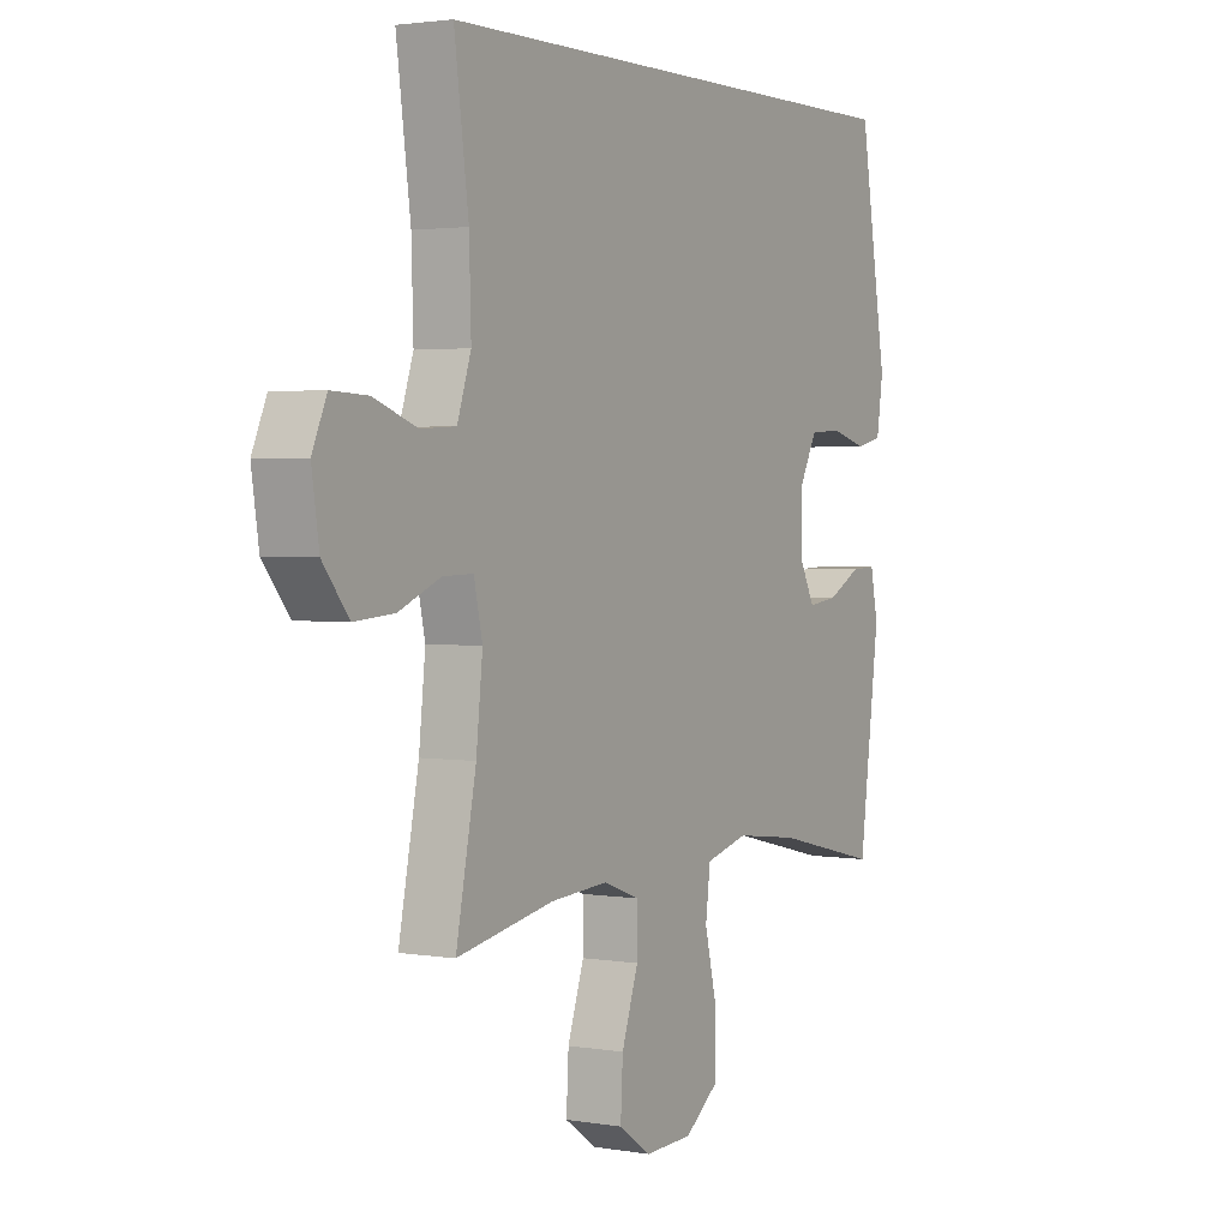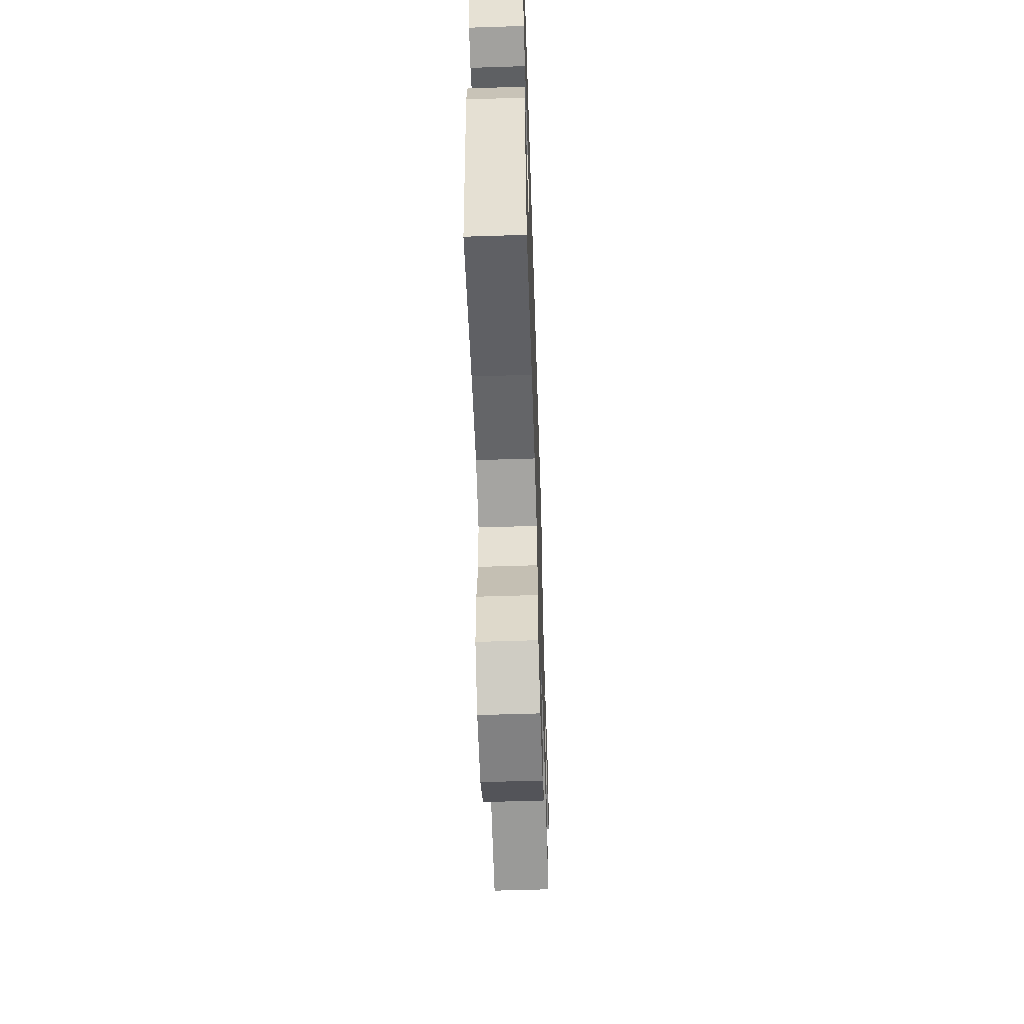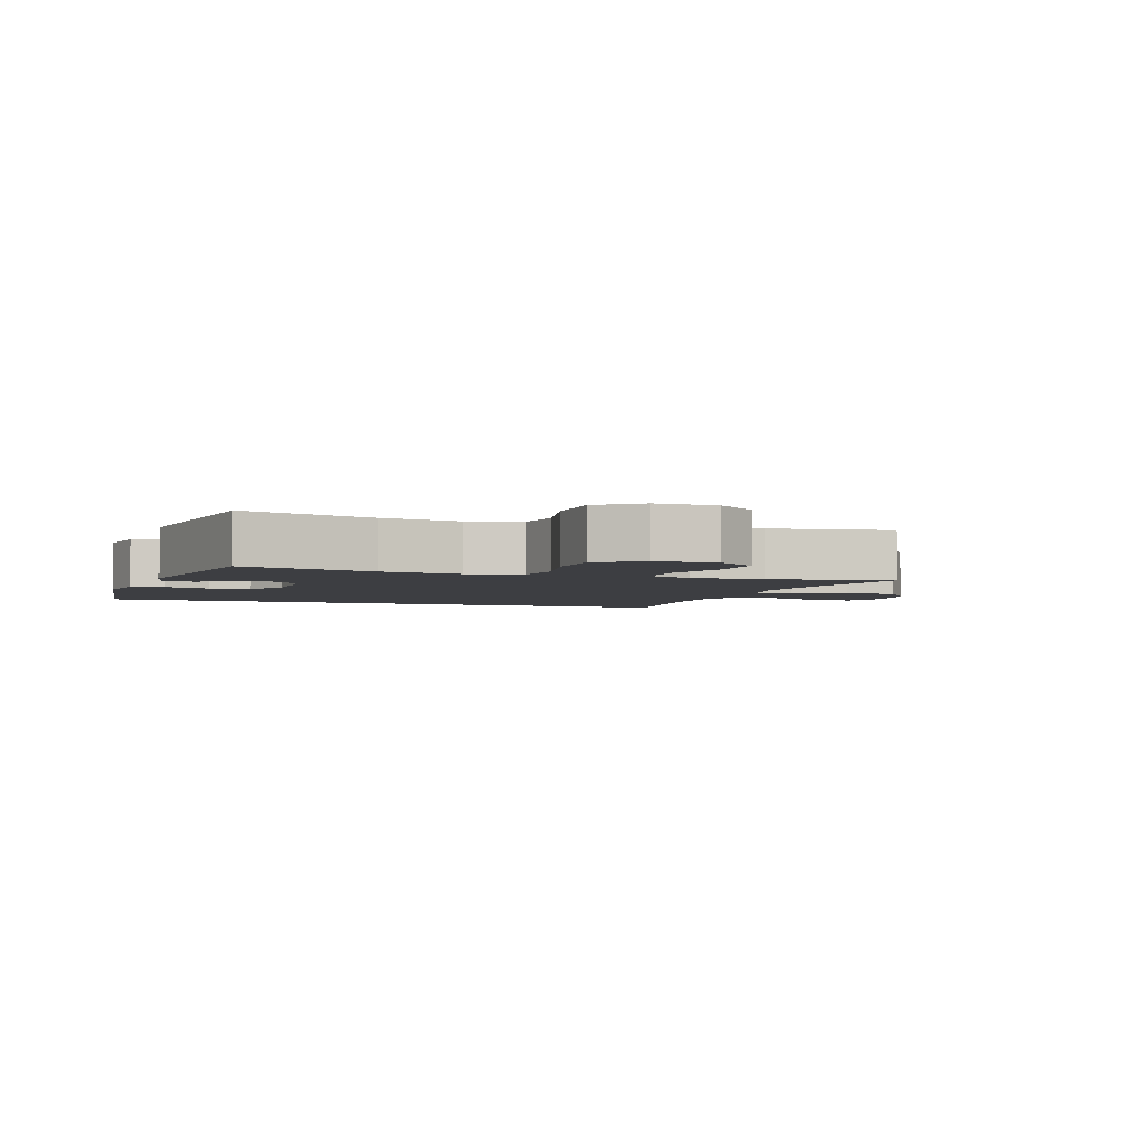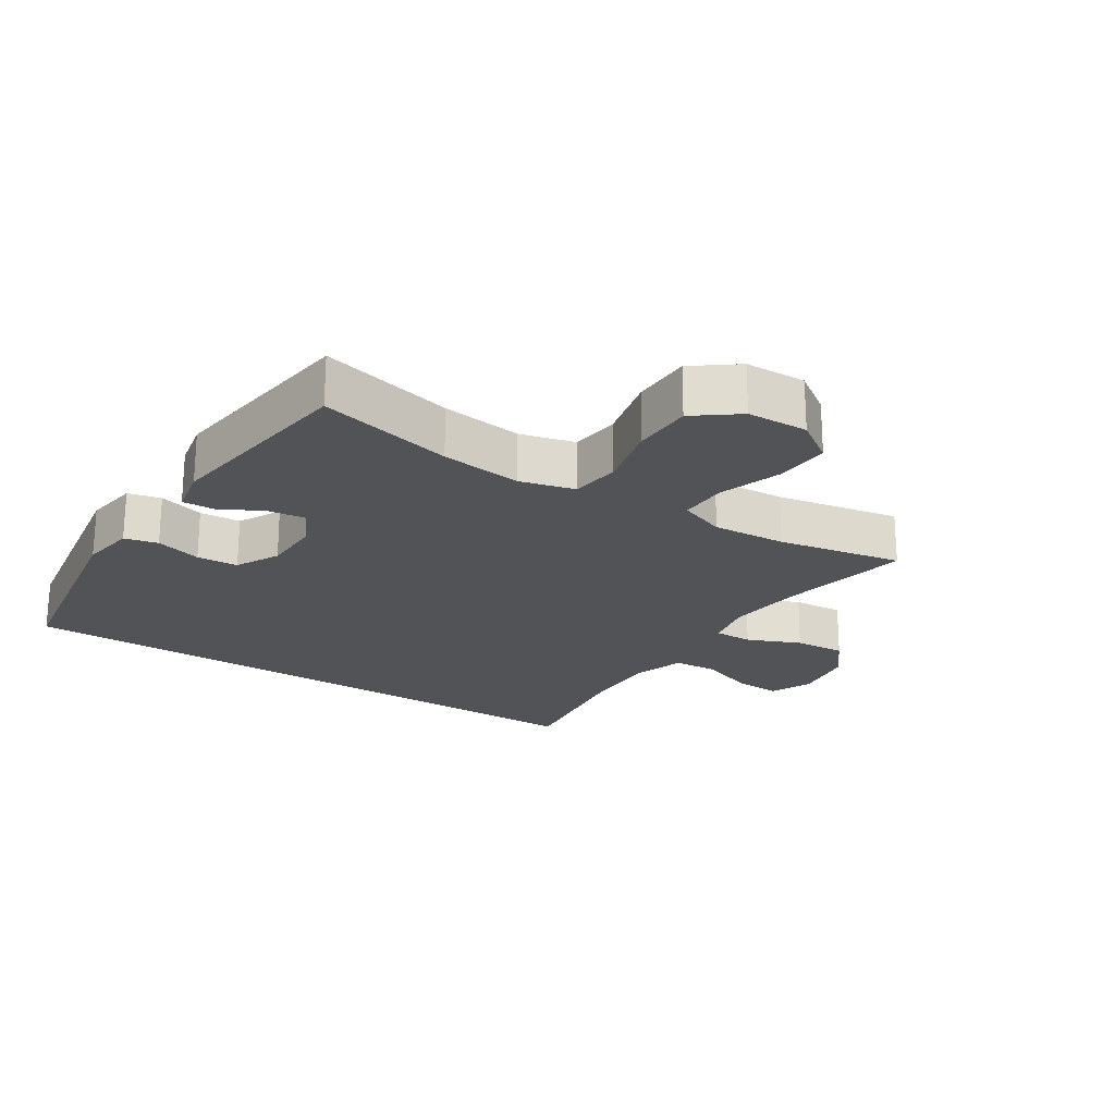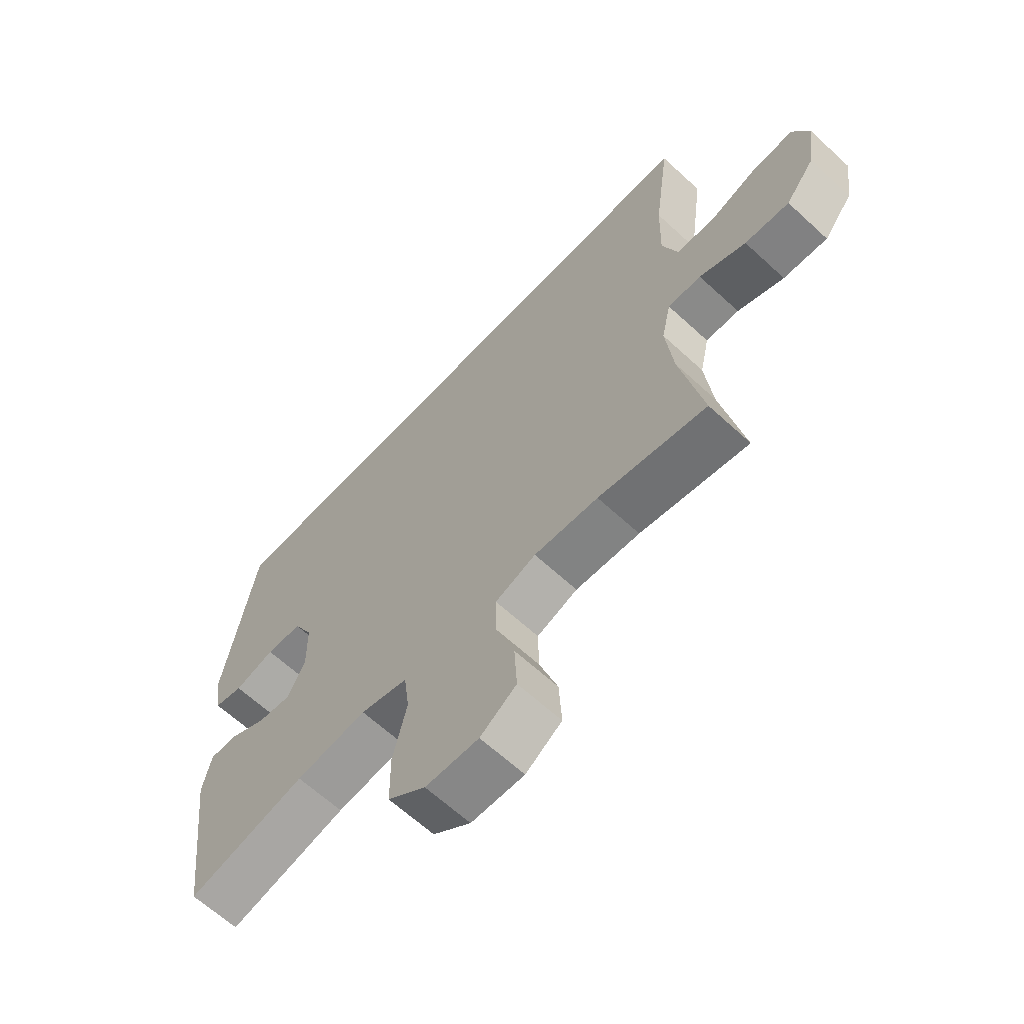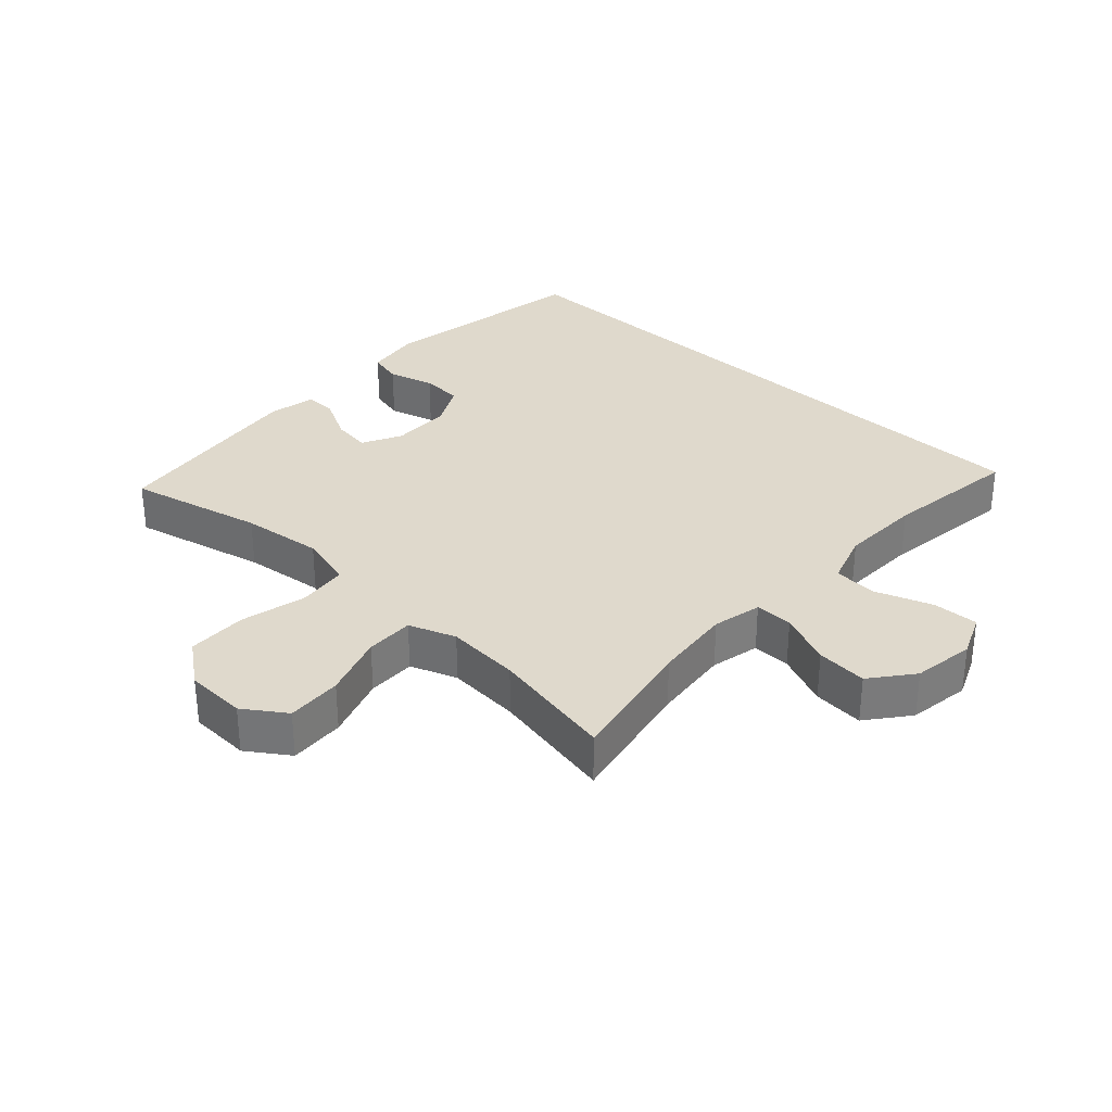
<metadata>
{"format":"obj","ext":"obj","renderer":"f3d","projection":"perspective","resolution":1024,"background":"white","views":[{"elev":2.4,"azim":-59.5,"up":"+Z"},{"elev":-58.4,"azim":91.9,"up":"+Z"},{"elev":-3.6,"azim":160.0,"up":"+Y"},{"elev":-22.2,"azim":146.9,"up":"+Y"},{"elev":-64.2,"azim":-132.9,"up":"+Z"},{"elev":32.3,"azim":-137.2,"up":"+Y"}]}
</metadata>
<code>
o path10344
v -0.2765 0.0375 -0.4326
v -0.1588 0.0375 -0.4245
v -0.08443 0.0375 -0.452
v -0.08559 0.0375 -0.5292
v -0.1194 0.0375 -0.6298
v -0.124 0.0375 -0.7178
v -0.05788 0.0375 -0.7631
v 0.03949 0.0375 -0.7596
v 0.1085 0.0375 -0.7069
v 0.1097 0.0375 -0.6114
v 0.08447 0.0375 -0.5052
v 0.09424 0.0375 -0.4268
v 0.1813 0.0375 -0.4037
v 0.3114 0.0375 -0.4195
v 0.5271 0.0375 -0.4707
v 0.5686 0.0375 -0.1487
v 0.5532 0.0375 -0.07316
v 0.5023 0.0375 -0.07515
v 0.4341 0.0375 -0.1113
v 0.3733 0.0375 -0.1193
v 0.3411 0.0375 -0.05676
v 0.3423 0.0375 0.0381
v 0.3778 0.0375 0.107
v 0.4438 0.0375 0.1113
v 0.5173 0.0375 0.0904
v 0.5704 0.0375 0.1034
v 0.5834 0.0375 0.1908
v 0.5271 0.0375 0.531
v -0.4748 0.0375 0.531
v -0.4458 0.0375 0.3141
v -0.442 0.0375 0.1845
v -0.4699 0.0375 0.1002
v -0.5411 0.0375 0.09642
v -0.6304 0.0375 0.1285
v -0.7036 0.0375 0.1321
v -0.7331 0.0375 0.06387
v -0.7183 0.0375 -0.03491
v -0.6654 0.0375 -0.1018
v -0.5842 0.0375 -0.09539
v -0.499 0.0375 -0.0593
v -0.4379 0.0375 -0.05815
v -0.4206 0.0375 -0.1368
v -0.4337 0.0375 -0.2611
v -0.4748 0.0375 -0.4707
v -0.2765 -0.0375 -0.4326
v -0.1588 -0.0375 -0.4245
v -0.08443 -0.0375 -0.452
v -0.08559 -0.0375 -0.5292
v -0.1194 -0.0375 -0.6298
v -0.124 -0.0375 -0.7178
v -0.05788 -0.0375 -0.7631
v 0.03949 -0.0375 -0.7596
v 0.1085 -0.0375 -0.7069
v 0.1097 -0.0375 -0.6114
v 0.08447 -0.0375 -0.5052
v 0.09424 -0.0375 -0.4268
v 0.1813 -0.0375 -0.4037
v 0.3114 -0.0375 -0.4195
v 0.5271 -0.0375 -0.4707
v 0.5686 -0.0375 -0.1487
v 0.5532 -0.0375 -0.07316
v 0.5023 -0.0375 -0.07515
v 0.4341 -0.0375 -0.1113
v 0.3733 -0.0375 -0.1193
v 0.3411 -0.0375 -0.05676
v 0.3423 -0.0375 0.0381
v 0.3778 -0.0375 0.107
v 0.4438 -0.0375 0.1113
v 0.5173 -0.0375 0.0904
v 0.5704 -0.0375 0.1034
v 0.5834 -0.0375 0.1908
v 0.5271 -0.0375 0.531
v -0.4748 -0.0375 0.531
v -0.4458 -0.0375 0.3141
v -0.442 -0.0375 0.1845
v -0.4699 -0.0375 0.1002
v -0.5411 -0.0375 0.09642
v -0.6304 -0.0375 0.1285
v -0.7036 -0.0375 0.1321
v -0.7331 -0.0375 0.06387
v -0.7183 -0.0375 -0.03491
v -0.6654 -0.0375 -0.1018
v -0.5842 -0.0375 -0.09539
v -0.499 -0.0375 -0.0593
v -0.4379 -0.0375 -0.05815
v -0.4206 -0.0375 -0.1368
v -0.4337 -0.0375 -0.2611
v -0.4748 -0.0375 -0.4707
v -0.124 0.0375 -0.7178
v -0.05788 0.0375 -0.7631
v 0.03949 0.0375 -0.7596
v 0.1085 0.0375 -0.7069
v -0.1194 0.0375 -0.6298
v 0.1097 0.0375 -0.6114
v -0.08559 0.0375 -0.5292
v 0.08447 0.0375 -0.5052
v -0.08443 0.0375 -0.452
v -0.08443 0.0375 -0.452
v 0.09424 0.0375 -0.4268
v 0.09424 0.0375 -0.4268
v -0.4748 0.0375 -0.4707
v -0.4748 0.0375 -0.4707
v -0.2765 0.0375 -0.4326
v -0.1588 0.0375 -0.4245
v 0.3114 0.0375 -0.4195
v 0.5271 0.0375 -0.4707
v 0.5271 0.0375 -0.4707
v 0.1813 0.0375 -0.4037
v -0.4337 0.0375 -0.2611
v 0.5686 0.0375 -0.1487
v -0.4206 0.0375 -0.1368
v 0.4341 0.0375 -0.1113
v 0.3733 0.0375 -0.1193
v 0.3733 0.0375 -0.1193
v 0.5532 0.0375 -0.07316
v 0.5532 0.0375 -0.07316
v -0.4379 0.0375 -0.05815
v -0.4379 0.0375 -0.05815
v 0.3411 0.0375 -0.05676
v 0.5023 0.0375 -0.07515
v -0.7183 0.0375 -0.03491
v -0.6654 0.0375 -0.1018
v -0.5842 0.0375 -0.09539
v -0.499 0.0375 -0.0593
v 0.3423 0.0375 0.0381
v -0.7331 0.0375 0.06387
v 0.3778 0.0375 0.107
v -0.7036 0.0375 0.1321
v -0.7036 0.0375 0.1321
v 0.4438 0.0375 0.1113
v 0.5173 0.0375 0.0904
v 0.5704 0.0375 0.1034
v 0.5704 0.0375 0.1034
v -0.6304 0.0375 0.1285
v -0.5411 0.0375 0.09642
v -0.4699 0.0375 0.1002
v -0.4699 0.0375 0.1002
v -0.442 0.0375 0.1845
v 0.5834 0.0375 0.1908
v -0.4458 0.0375 0.3141
v -0.4748 0.0375 0.531
v -0.4748 0.0375 0.531
v 0.5271 0.0375 0.531
v 0.5271 0.0375 0.531
v -0.124 -0.0375 -0.7178
v -0.05788 -0.0375 -0.7631
v 0.03949 -0.0375 -0.7596
v 0.1085 -0.0375 -0.7069
v -0.1194 -0.0375 -0.6298
v 0.1097 -0.0375 -0.6114
v -0.08559 -0.0375 -0.5292
v 0.08447 -0.0375 -0.5052
v -0.08443 -0.0375 -0.452
v -0.08443 -0.0375 -0.452
v 0.09424 -0.0375 -0.4268
v 0.09424 -0.0375 -0.4268
v -0.4748 -0.0375 -0.4707
v -0.4748 -0.0375 -0.4707
v -0.2765 -0.0375 -0.4326
v -0.1588 -0.0375 -0.4245
v 0.3114 -0.0375 -0.4195
v 0.5271 -0.0375 -0.4707
v 0.5271 -0.0375 -0.4707
v 0.1813 -0.0375 -0.4037
v -0.4337 -0.0375 -0.2611
v 0.5686 -0.0375 -0.1487
v -0.4206 -0.0375 -0.1368
v 0.4341 -0.0375 -0.1113
v 0.3733 -0.0375 -0.1193
v 0.3733 -0.0375 -0.1193
v 0.5532 -0.0375 -0.07316
v 0.5532 -0.0375 -0.07316
v -0.4379 -0.0375 -0.05815
v -0.4379 -0.0375 -0.05815
v 0.3411 -0.0375 -0.05676
v 0.5023 -0.0375 -0.07515
v -0.7183 -0.0375 -0.03491
v -0.6654 -0.0375 -0.1018
v -0.5842 -0.0375 -0.09539
v -0.499 -0.0375 -0.0593
v 0.3423 -0.0375 0.0381
v -0.7331 -0.0375 0.06387
v 0.3778 -0.0375 0.107
v -0.7036 -0.0375 0.1321
v -0.7036 -0.0375 0.1321
v 0.4438 -0.0375 0.1113
v 0.5173 -0.0375 0.0904
v 0.5704 -0.0375 0.1034
v 0.5704 -0.0375 0.1034
v -0.6304 -0.0375 0.1285
v -0.5411 -0.0375 0.09642
v -0.4699 -0.0375 0.1002
v -0.4699 -0.0375 0.1002
v -0.442 -0.0375 0.1845
v 0.5834 -0.0375 0.1908
v -0.4458 -0.0375 0.3141
v -0.4748 -0.0375 0.531
v -0.4748 -0.0375 0.531
v 0.5271 -0.0375 0.531
v 0.5271 -0.0375 0.531
f 186 199 183
f 179 177 178
f 175 160 155
f 180 173 192
f 147 149 146
f 187 195 186
f 196 183 199
f 181 194 173
f 168 166 176
f 146 149 145
f 160 165 159
f 155 153 152
f 180 191 179
f 150 147 148
f 183 196 181
f 194 181 196
f 184 182 190
f 175 167 160
f 168 169 161
f 179 191 177
f 168 161 162
f 195 199 186
f 161 169 164
f 188 195 187
f 169 175 164
f 160 153 155
f 150 149 147
f 160 167 165
f 152 153 151
f 175 173 167
f 190 177 191
f 159 165 157
f 182 177 190
f 192 173 194
f 191 180 192
f 181 173 175
f 164 175 155
f 152 151 150
f 151 149 150
f 197 196 199
f 166 168 162
f 176 166 171
f 6 7 51 50
f 7 8 52 51
f 8 9 53 52
f 5 6 50 49
f 9 10 54 53
f 4 5 49 48
f 10 11 55 54
f 98 4 48 154
f 11 100 156 55
f 102 1 45 158
f 2 3 47 46
f 14 107 163 58
f 1 2 46 45
f 12 13 57 56
f 13 14 58 57
f 43 44 88 87
f 15 16 60 59
f 42 43 87 86
f 19 114 170 63
f 16 116 172 60
f 118 42 86 174
f 20 21 65 64
f 18 19 63 62
f 17 18 62 61
f 37 38 82 81
f 38 39 83 82
f 39 40 84 83
f 40 41 85 84
f 21 22 66 65
f 36 37 81 80
f 22 23 67 66
f 129 36 80 185
f 24 25 69 68
f 25 133 189 69
f 34 35 79 78
f 33 34 78 77
f 137 33 77 193
f 31 32 76 75
f 26 27 71 70
f 23 24 68 67
f 30 31 75 74
f 142 30 74 198
f 144 29 73 200
f 27 28 72 71
f 130 127 143
f 123 122 121
f 119 99 104
f 124 136 117
f 91 90 93
f 131 130 139
f 140 143 127
f 125 117 138
f 112 120 110
f 90 89 93
f 104 103 109
f 99 96 97
f 124 123 135
f 94 92 91
f 127 125 140
f 138 140 125
f 128 134 126
f 119 104 111
f 112 105 113
f 123 121 135
f 112 106 105
f 139 130 143
f 105 108 113
f 132 131 139
f 113 108 119
f 104 99 97
f 94 91 93
f 104 109 111
f 96 95 97
f 119 111 117
f 134 135 121
f 103 101 109
f 126 134 121
f 136 138 117
f 135 136 124
f 125 119 117
f 108 99 119
f 96 94 95
f 95 94 93
f 141 143 140
f 110 106 112
f 120 115 110

</code>
